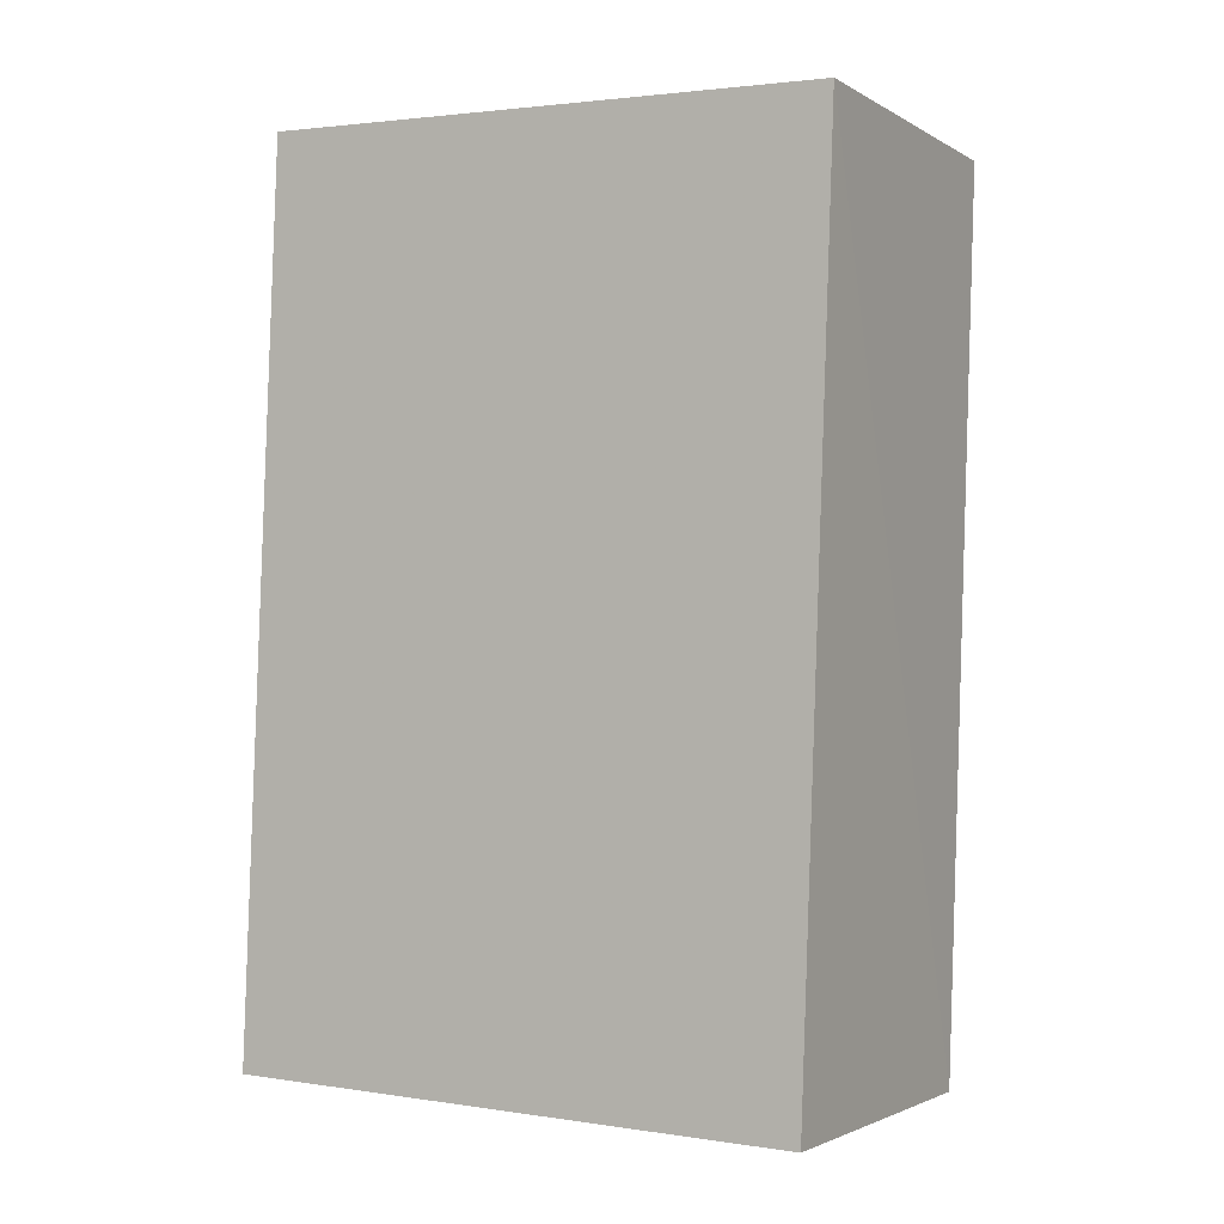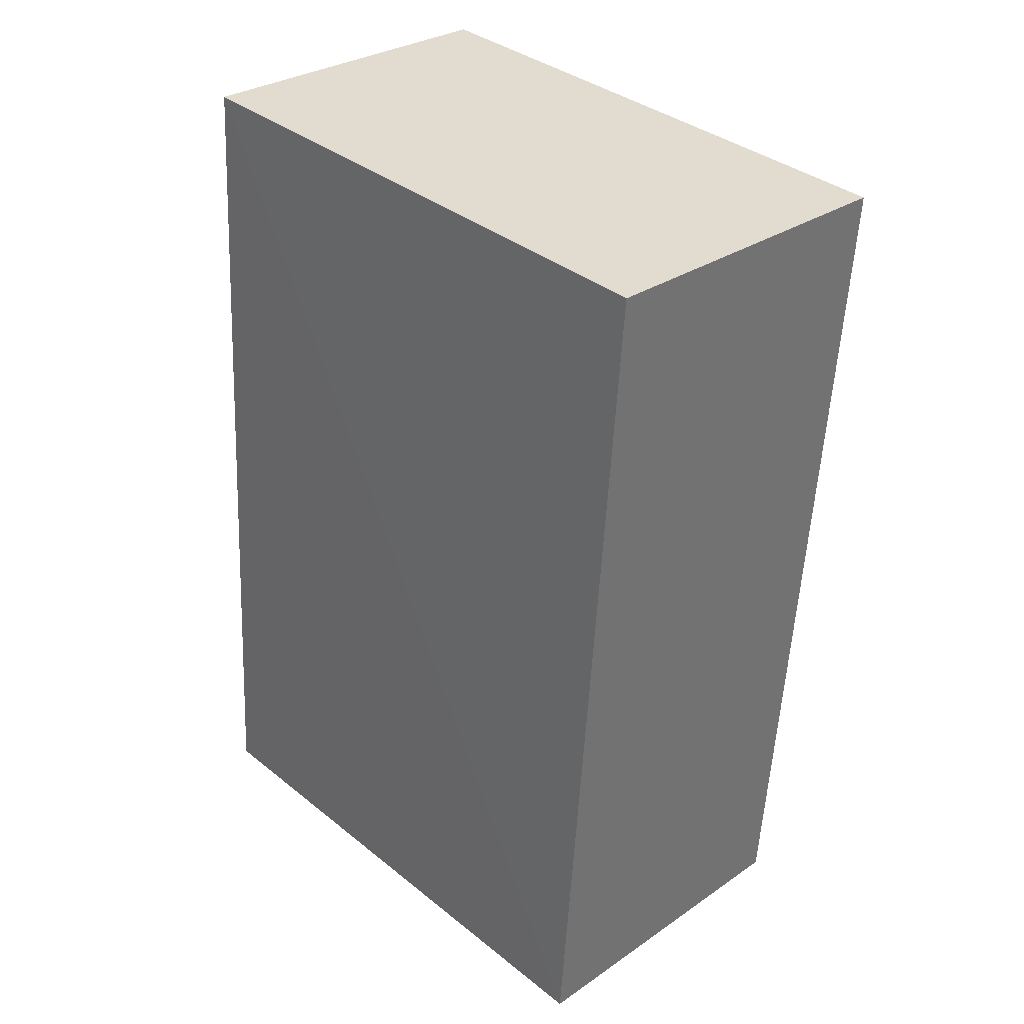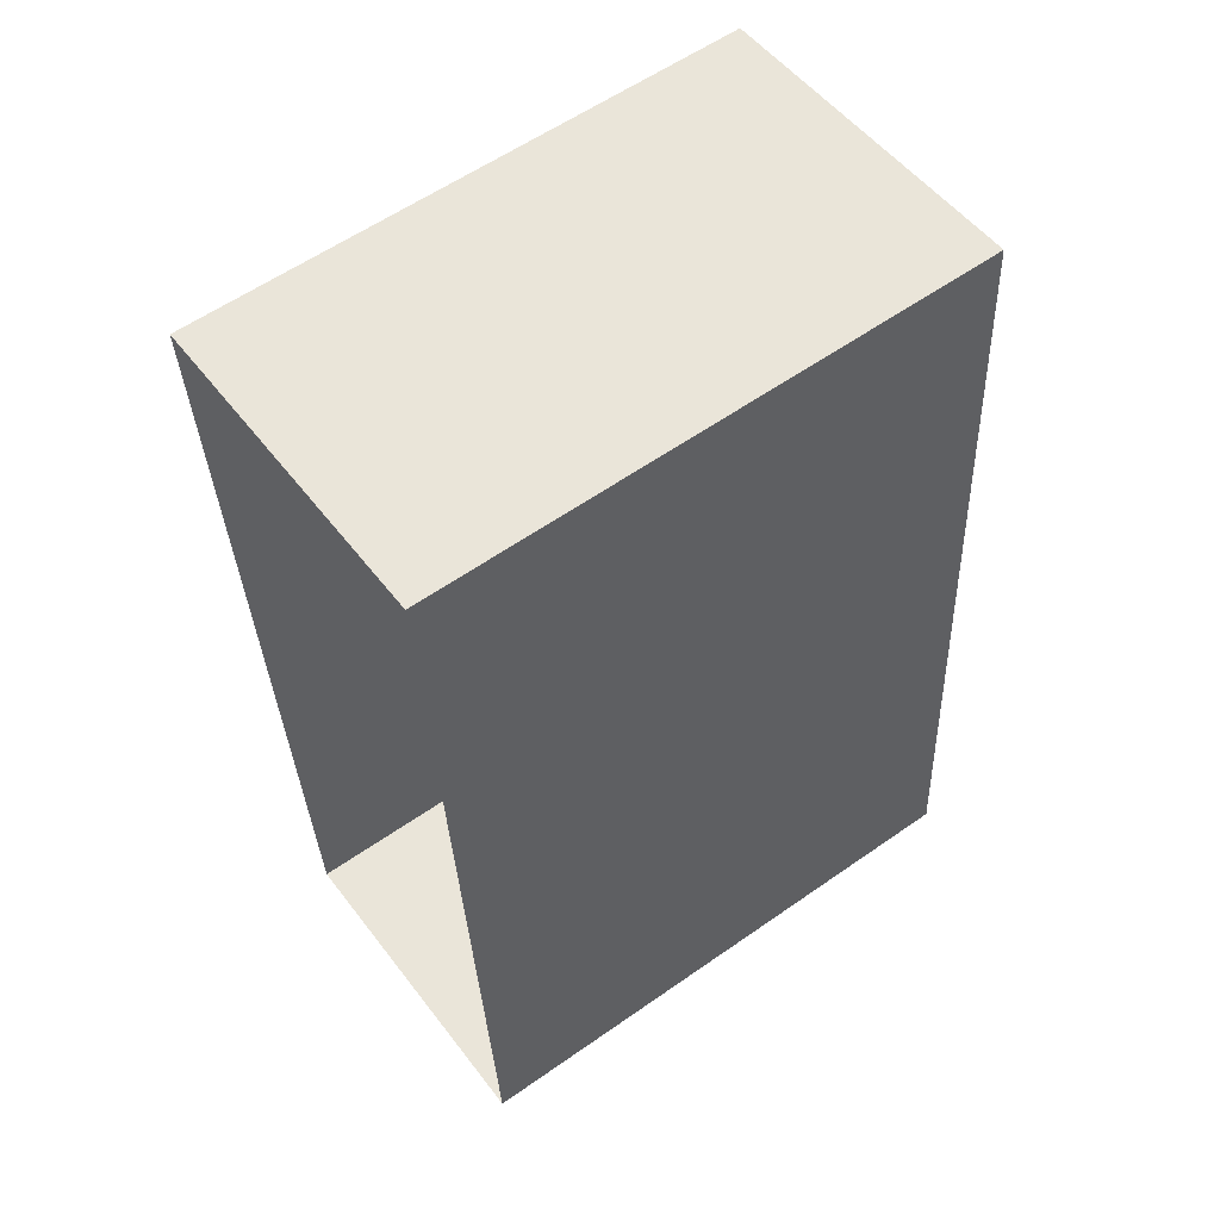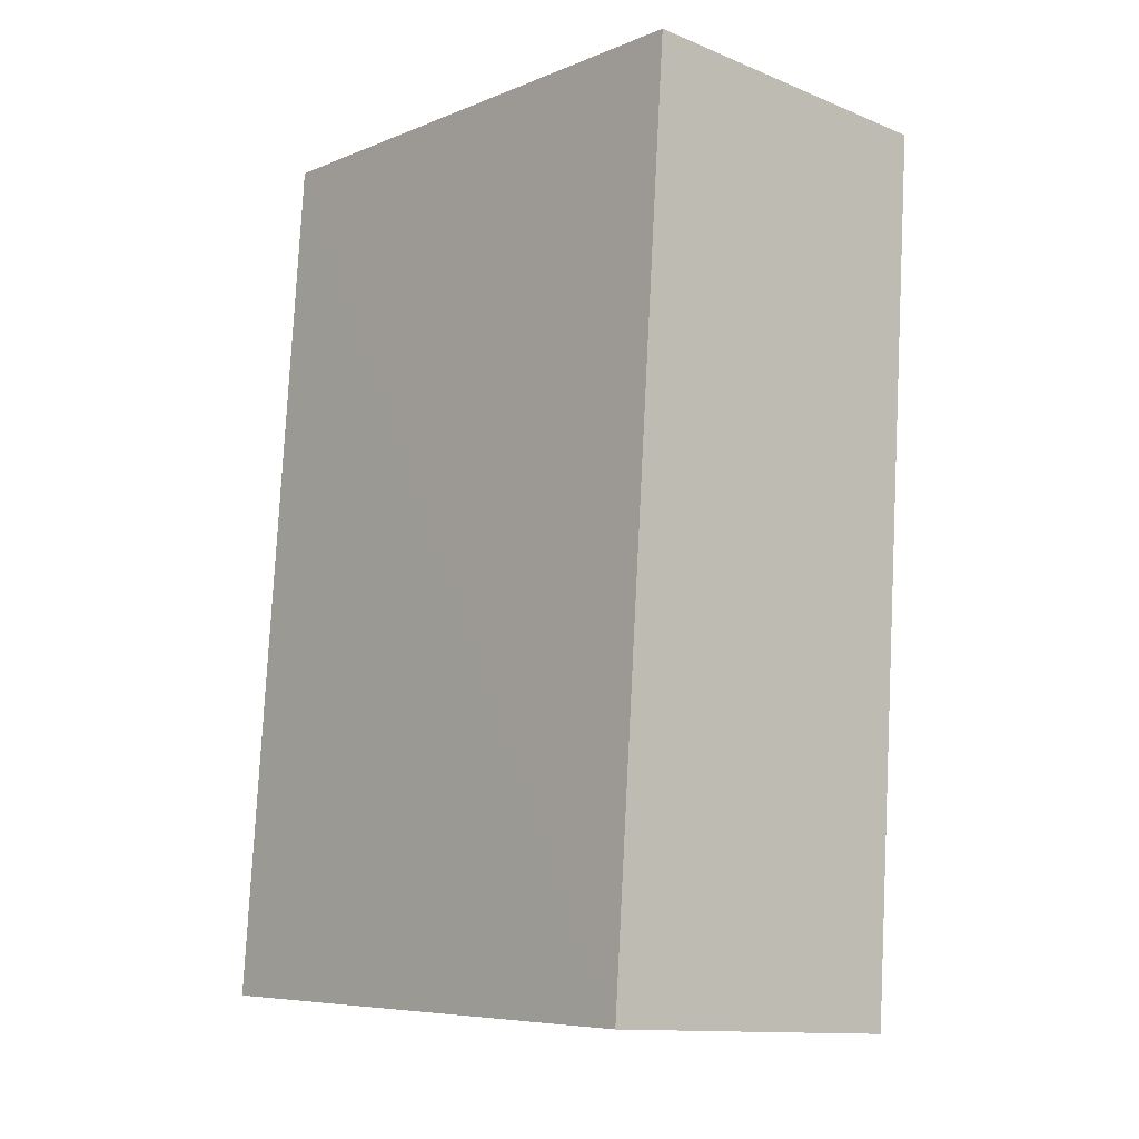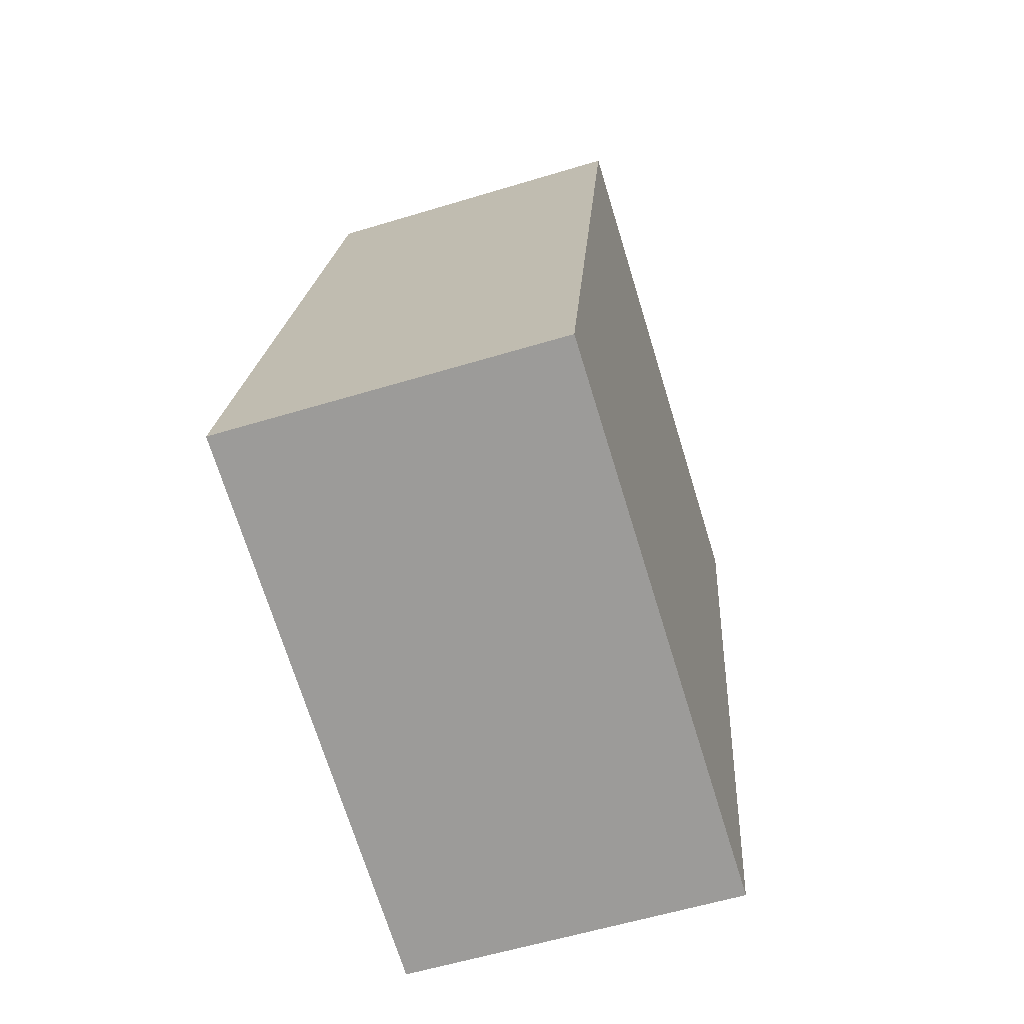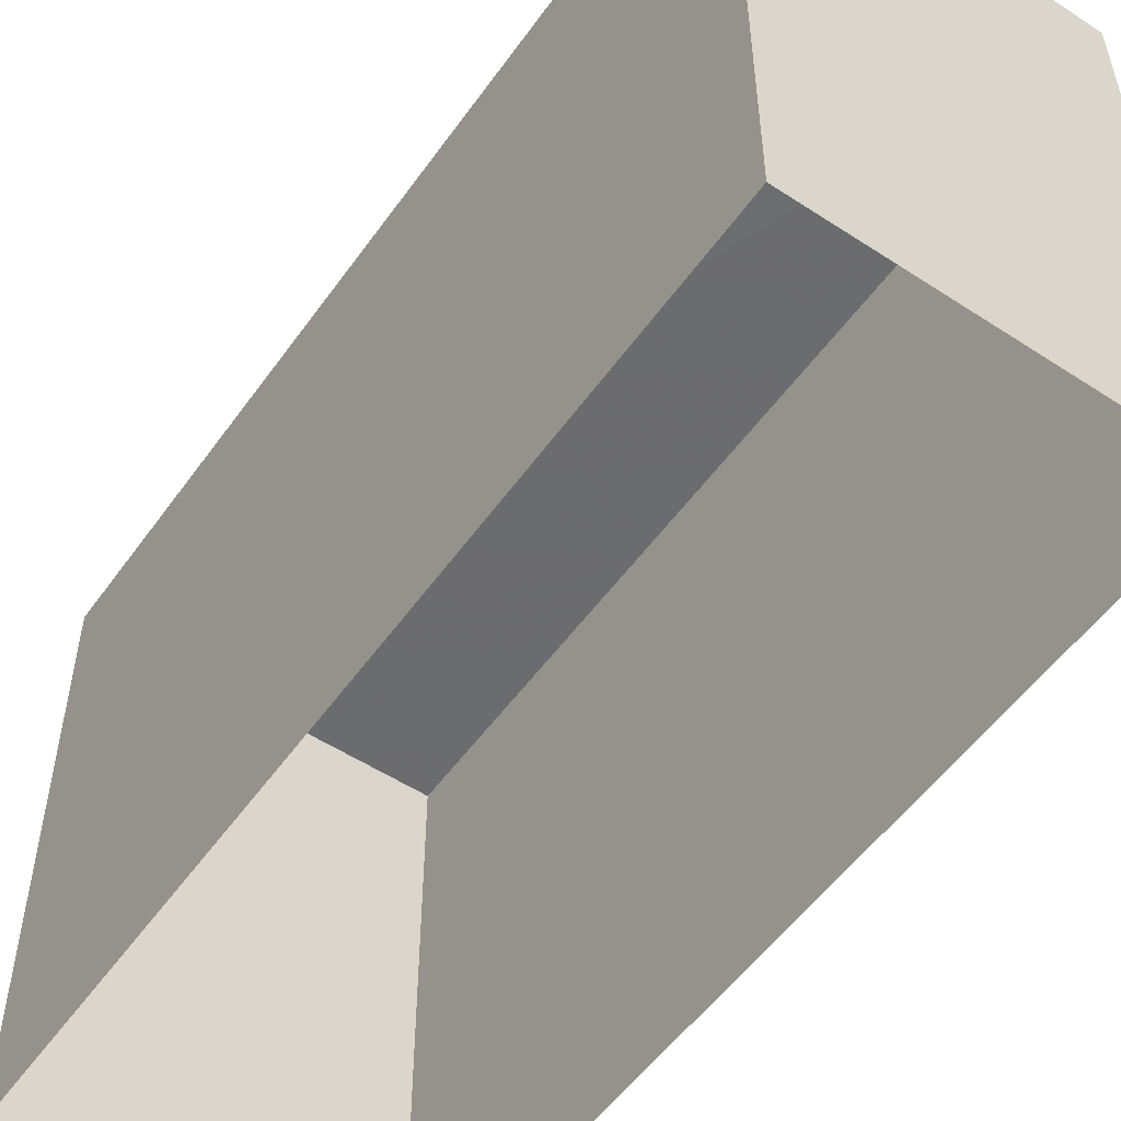
<metadata>
{"format":"obj","ext":"obj","renderer":"f3d","projection":"perspective","resolution":1024,"background":"white","views":[{"elev":2.5,"azim":-61.2,"up":"+Y"},{"elev":36.6,"azim":-44.0,"up":"+Y"},{"elev":58.0,"azim":-126.3,"up":"+Y"},{"elev":-7.2,"azim":-41.4,"up":"+Y"},{"elev":-71.4,"azim":17.1,"up":"+Y"},{"elev":-53.9,"azim":-38.9,"up":"+Z"}]}
</metadata>
<code>
v -3.728e+05 -1.054e+05 24.07
v -3.728e+05 -1.054e+05 24.07
v -3.728e+05 -1.054e+05 24.08
v -3.728e+05 -1.054e+05 24.08
v -3.728e+05 -1.054e+05 28.96
v -3.728e+05 -1.054e+05 28.96
v -3.728e+05 -1.054e+05 28.96
v -3.728e+05 -1.054e+05 28.96
f 1 2 3
f 4 1 3
f 5 6 7
f 8 5 7
f 7 4 3
f 7 6 4
f 8 2 1
f 5 8 1
f 6 1 4
f 6 5 1
f 7 3 2
f 8 7 2

</code>
